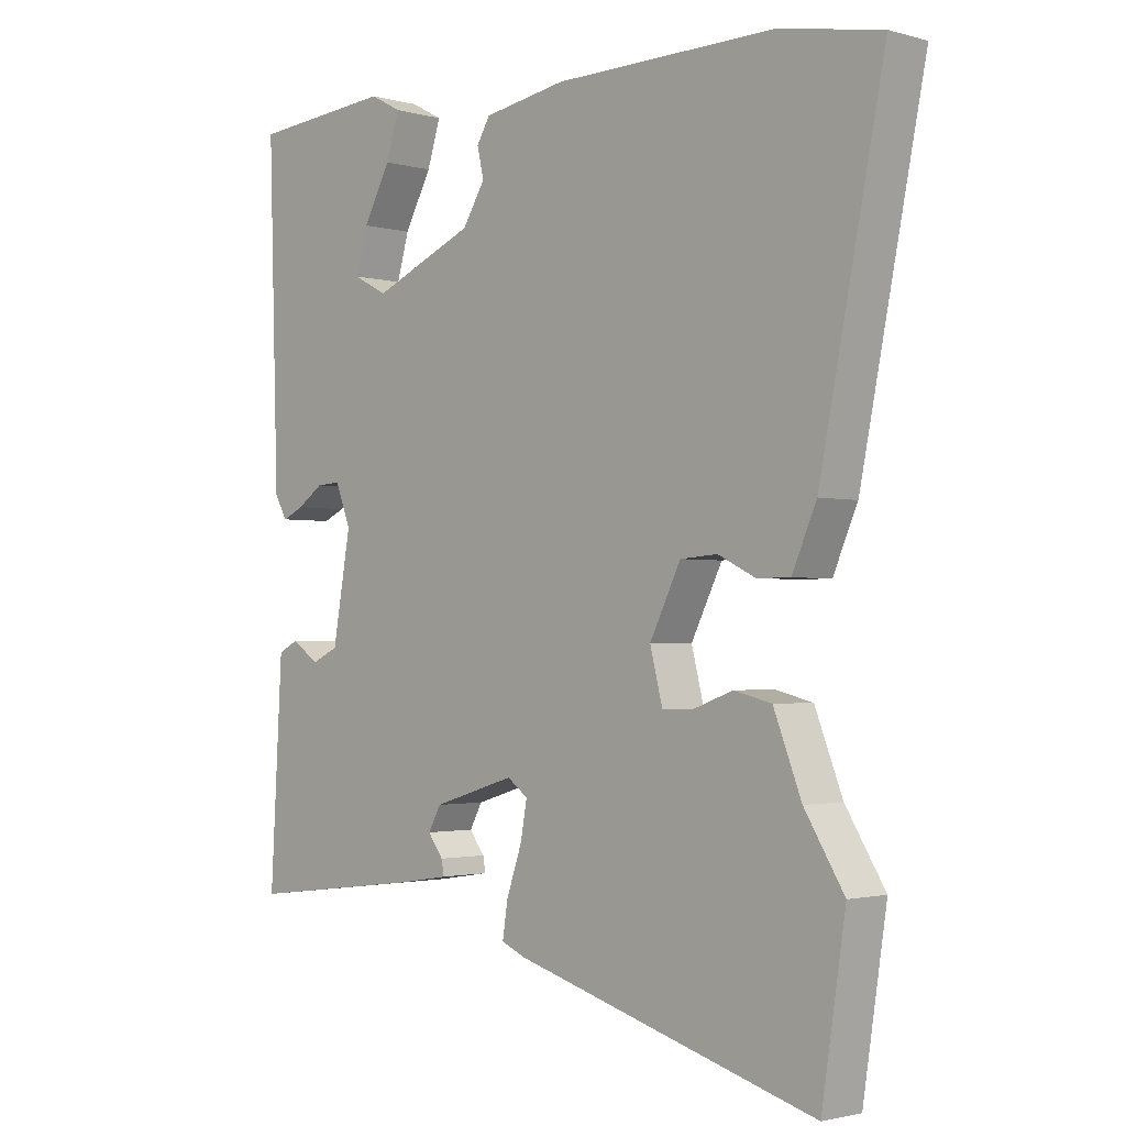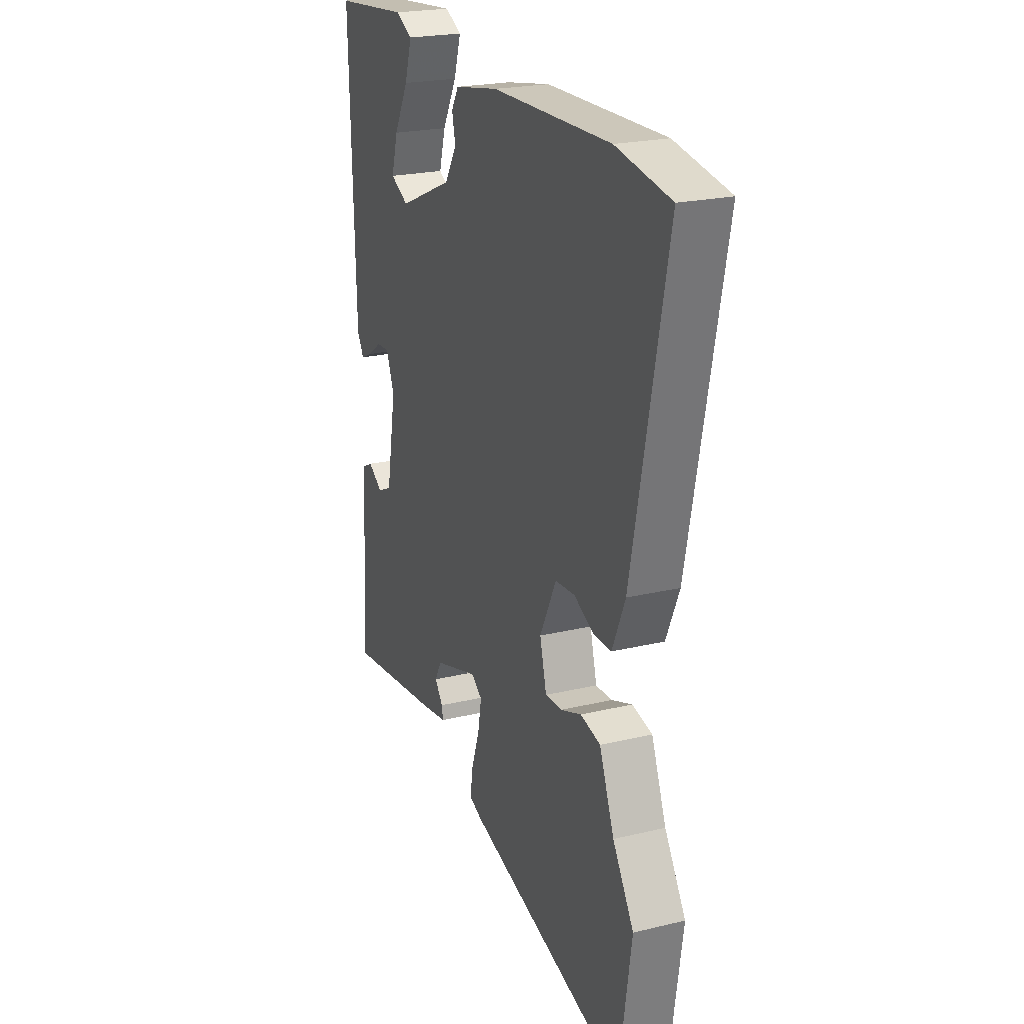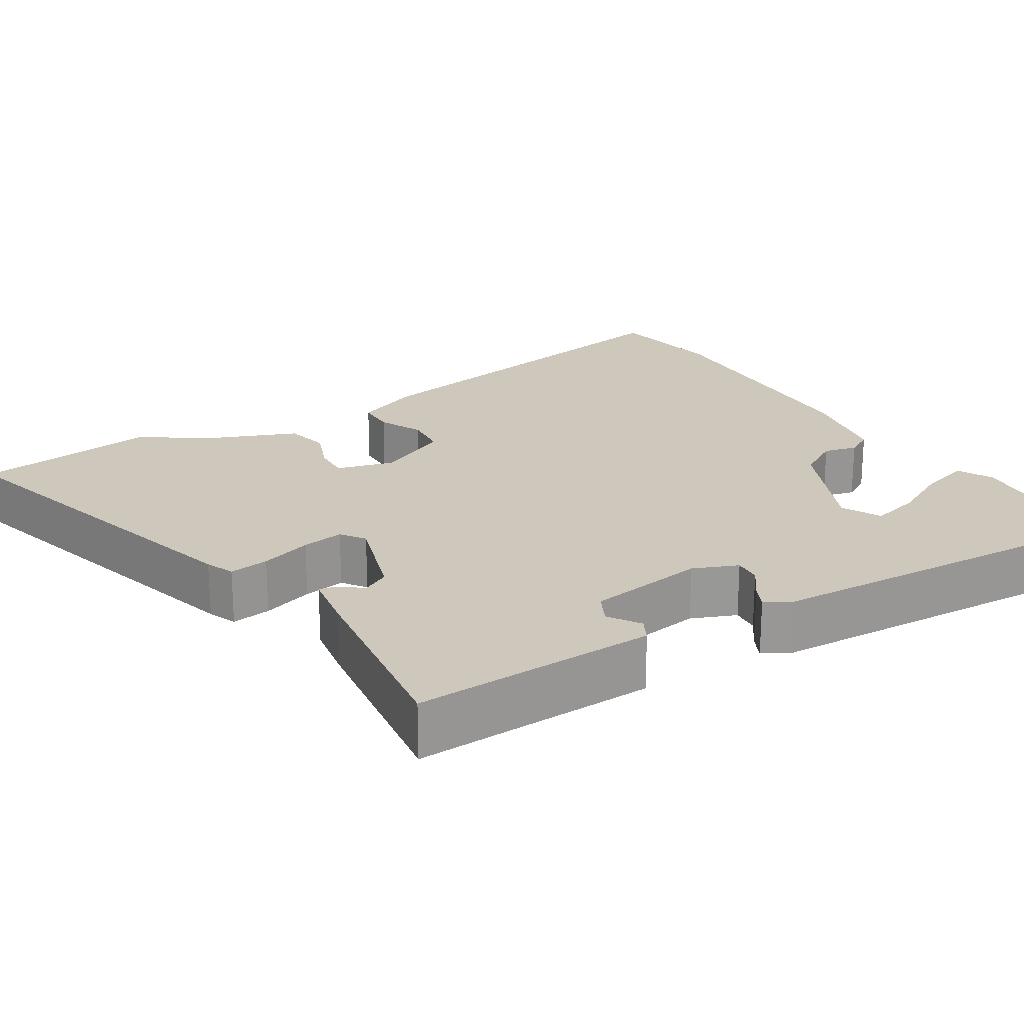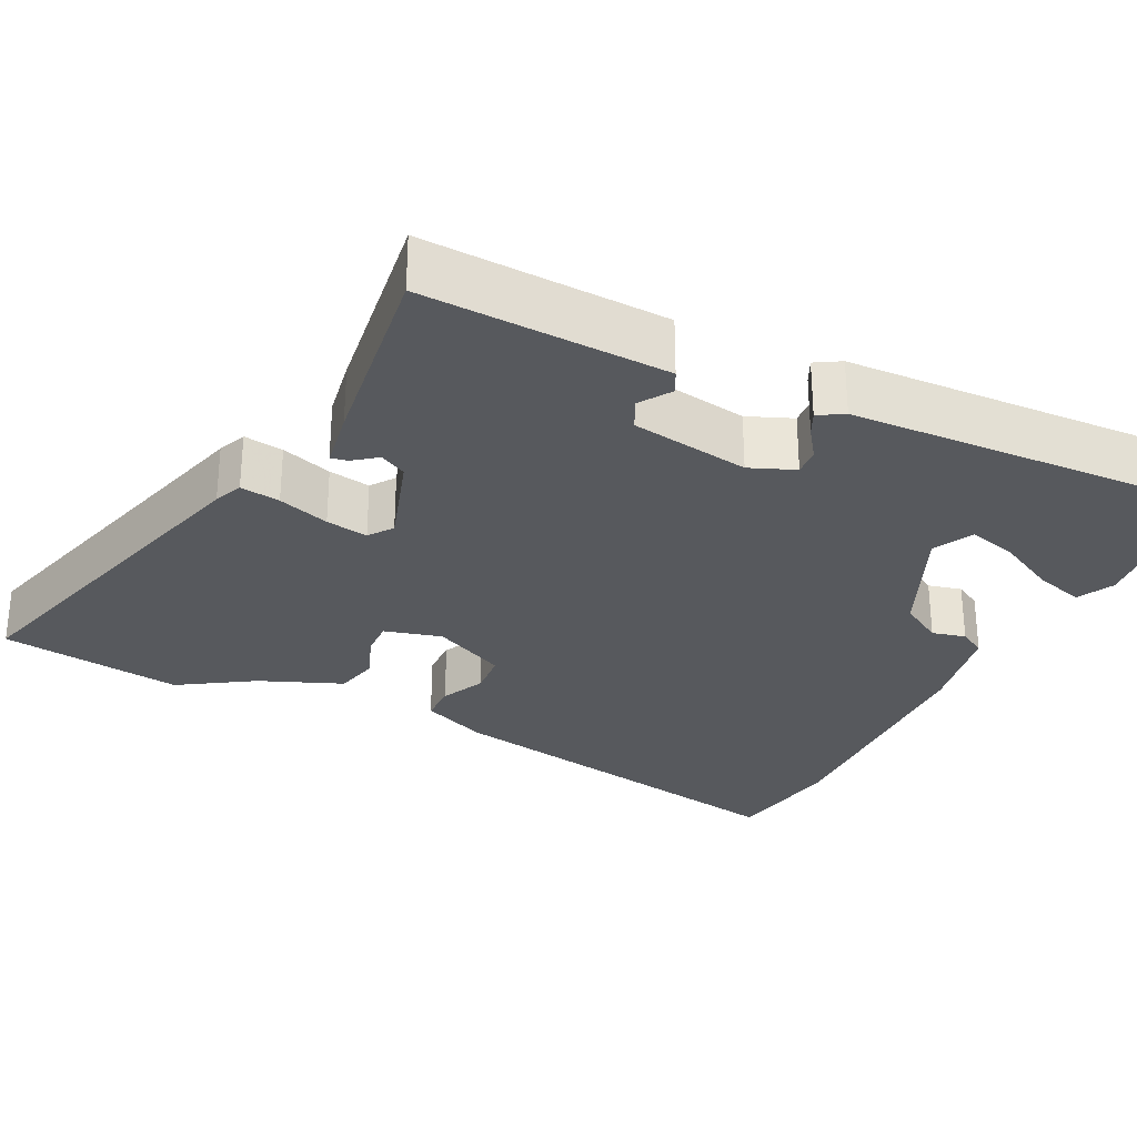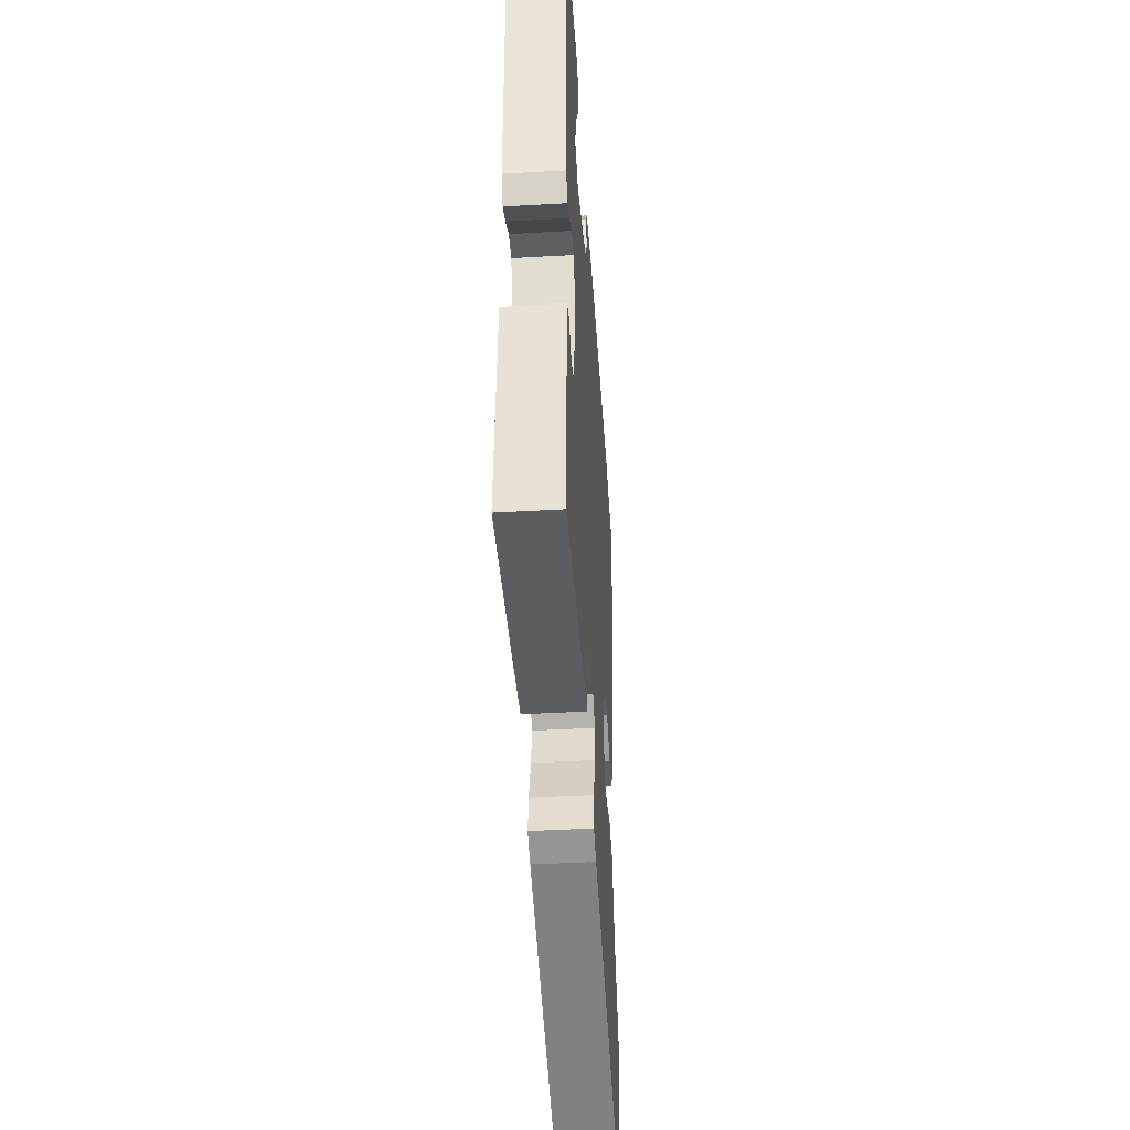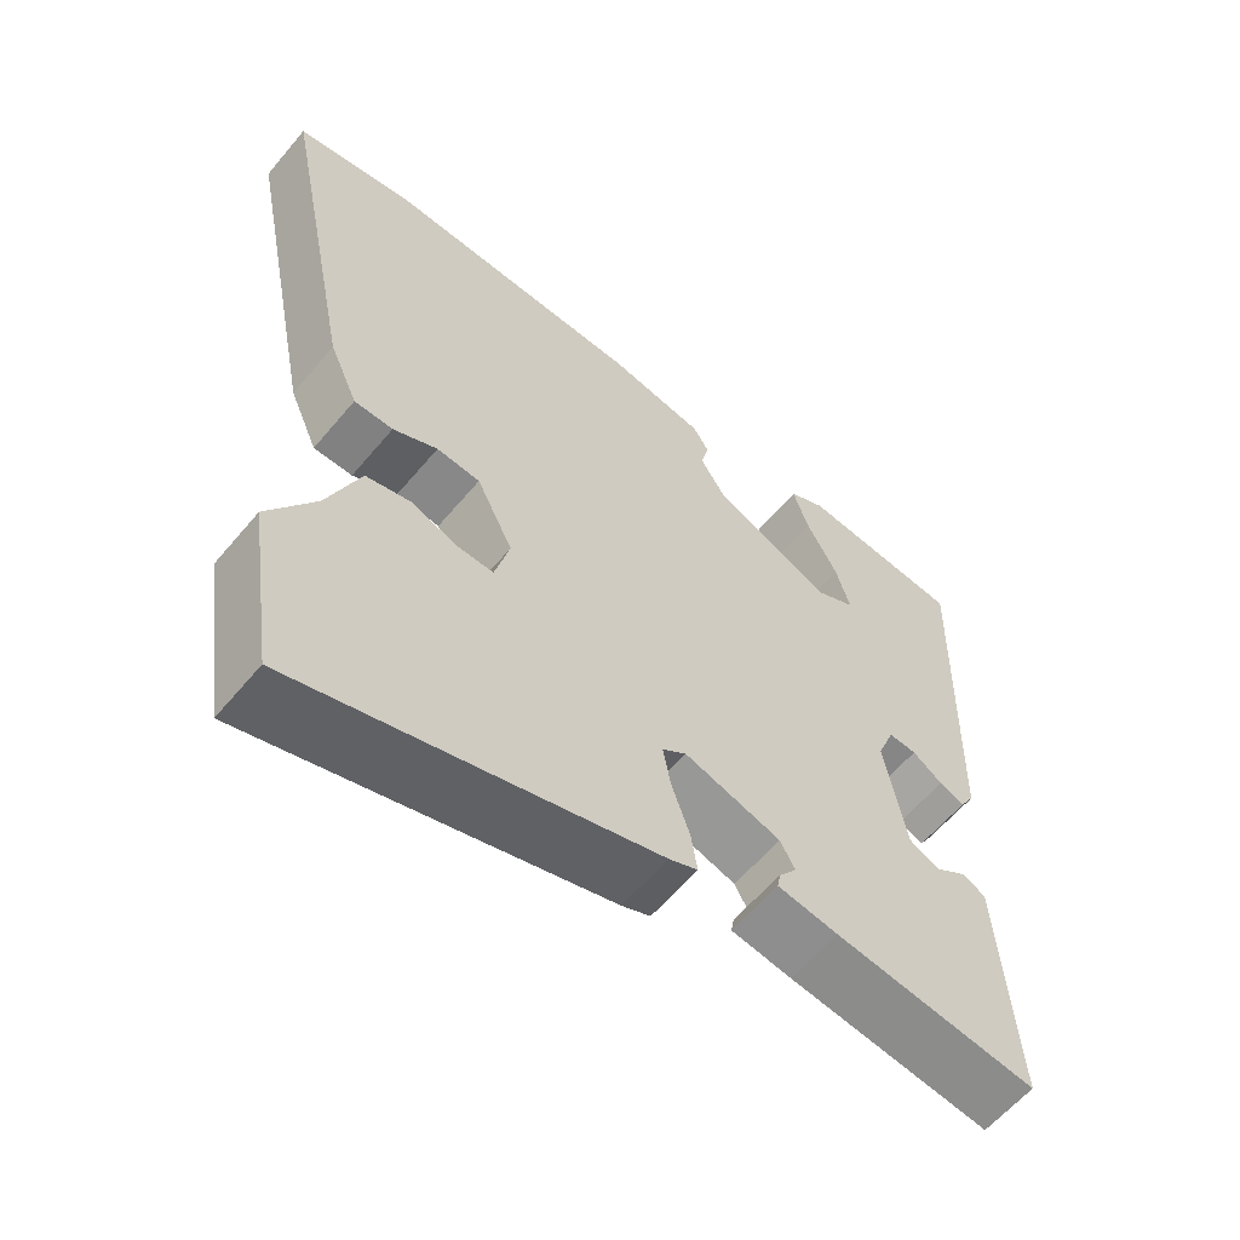
<metadata>
{"format":"obj","ext":"obj","renderer":"f3d","projection":"perspective","resolution":1024,"background":"white","views":[{"elev":-1.9,"azim":45.3,"up":"+Z"},{"elev":22.3,"azim":67.3,"up":"+Z"},{"elev":21.9,"azim":-120.7,"up":"+Y"},{"elev":-29.1,"azim":-115.4,"up":"+Y"},{"elev":-44.2,"azim":-86.2,"up":"+Z"},{"elev":-60.5,"azim":140.2,"up":"+Z"}]}
</metadata>
<code>
v -0.472 0.07 0.525
v -0.26 0.07 0.544
v -0.213 0.07 0.519
v -0.233 0.07 0.455
v -0.274 0.07 0.379
v -0.292 0.07 0.315
v -0.241 0.07 0.288
v -0.088 0.07 0.354
v -0.054 0.07 0.409
v -0.064 0.07 0.453
v -0.044 0.07 0.487
v 0.081 0.07 0.509
v 0.417 0.07 0.515
v 0.571 0.07 0.487
v 0.473 0.07 -0.002
v 0.436 0.07 -0.087
v 0.386 0.07 -0.087
v 0.329 0.07 -0.059
v 0.273 0.07 -0.063
v 0.226 0.07 -0.158
v 0.245 0.07 -0.233
v 0.292 0.07 -0.232
v 0.352 0.07 -0.21
v 0.409 0.07 -0.224
v 0.451 0.07 -0.332
v 0.511 0.07 -0.429
v 0.475 0.07 -0.667
v 0.019 0.07 -0.532
v -0.018 0.07 -0.516
v -0.01 0.07 -0.464
v 0.013 0.07 -0.397
v 0.023 0.07 -0.342
v -0.008 0.07 -0.319
v -0.132 0.07 -0.357
v -0.151 0.07 -0.392
v -0.128 0.07 -0.423
v -0.124 0.07 -0.445
v -0.202 0.07 -0.457
v -0.464 0.07 -0.489
v -0.454 0.07 -0.314
v -0.446 0.07 -0.169
v -0.416 0.07 -0.154
v -0.375 0.07 -0.182
v -0.335 0.07 -0.163
v -0.308 0.07 -0.008
v -0.331 0.07 0.051
v -0.367 0.07 0.049
v -0.406 0.07 0.022
v -0.438 0.07 0.007
v -0.457 0.07 0.04
v -0.472 0 0.525
v -0.26 0 0.544
v -0.213 0 0.519
v -0.233 0 0.455
v -0.274 0 0.379
v -0.292 0 0.315
v -0.241 0 0.288
v -0.088 0 0.354
v -0.054 0 0.409
v -0.064 0 0.453
v -0.044 0 0.487
v 0.081 0 0.509
v 0.417 0 0.515
v 0.571 0 0.487
v 0.473 0 -0.002
v 0.436 0 -0.087
v 0.386 0 -0.087
v 0.329 0 -0.059
v 0.273 0 -0.063
v 0.226 0 -0.158
v 0.245 0 -0.233
v 0.292 0 -0.232
v 0.352 0 -0.21
v 0.409 0 -0.224
v 0.451 0 -0.332
v 0.511 0 -0.429
v 0.475 0 -0.667
v 0.019 0 -0.532
v -0.018 0 -0.516
v -0.01 0 -0.464
v 0.013 0 -0.397
v 0.023 0 -0.342
v -0.008 0 -0.319
v -0.132 0 -0.357
v -0.151 0 -0.392
v -0.128 0 -0.423
v -0.124 0 -0.445
v -0.202 0 -0.457
v -0.464 0 -0.489
v -0.454 0 -0.314
v -0.446 0 -0.169
v -0.416 0 -0.154
v -0.375 0 -0.182
v -0.335 0 -0.163
v -0.308 0 -0.008
v -0.331 0 0.051
v -0.367 0 0.049
v -0.406 0 0.022
v -0.438 0 0.007
v -0.457 0 0.04
f 50 1 2
f 49 50 2
f 48 49 2
f 47 48 2
f 46 47 2
f 40 41 42 43
f 40 43 44
f 39 40 44
f 38 39 44
f 37 38 44
f 36 37 44
f 35 36 44
f 34 35 44 45
f 29 30 31
f 28 29 31
f 27 28 31
f 26 27 31
f 25 26 31
f 25 31 32
f 24 25 32
f 23 24 32
f 22 23 32
f 21 22 32 33
f 16 17 18
f 15 16 18
f 14 15 18
f 13 14 18
f 12 13 18
f 11 12 18
f 10 11 18
f 9 10 18
f 8 9 18 19
f 7 8 19 20
f 2 3 4 5
f 2 5 6
f 46 2 6
f 34 45 46
f 33 34 46
f 21 33 46
f 20 21 46
f 7 20 46
f 6 7 46
f 52 51 100
f 52 100 99
f 52 99 98
f 52 98 97
f 52 97 96
f 93 92 91 90
f 94 93 90
f 94 90 89
f 94 89 88
f 94 88 87
f 94 87 86
f 94 86 85
f 95 94 85 84
f 81 80 79
f 81 79 78
f 81 78 77
f 81 77 76
f 81 76 75
f 82 81 75
f 82 75 74
f 82 74 73
f 82 73 72
f 83 82 72 71
f 68 67 66
f 68 66 65
f 68 65 64
f 68 64 63
f 68 63 62
f 68 62 61
f 68 61 60
f 68 60 59
f 69 68 59 58
f 70 69 58 57
f 55 54 53 52
f 56 55 52
f 56 52 96
f 96 95 84
f 96 84 83
f 96 83 71
f 96 71 70
f 96 70 57
f 96 57 56
f 1 51 52 2
f 2 52 53 3
f 3 53 54 4
f 4 54 55 5
f 5 55 56 6
f 6 56 57 7
f 7 57 58 8
f 8 58 59 9
f 9 59 60 10
f 10 60 61 11
f 11 61 62 12
f 12 62 63 13
f 13 63 64 14
f 14 64 65 15
f 15 65 66 16
f 16 66 67 17
f 17 67 68 18
f 18 68 69 19
f 19 69 70 20
f 20 70 71 21
f 21 71 72 22
f 22 72 73 23
f 23 73 74 24
f 24 74 75 25
f 25 75 76 26
f 26 76 77 27
f 27 77 78 28
f 28 78 79 29
f 29 79 80 30
f 30 80 81 31
f 31 81 82 32
f 32 82 83 33
f 33 83 84 34
f 34 84 85 35
f 35 85 86 36
f 36 86 87 37
f 37 87 88 38
f 38 88 89 39
f 39 89 90 40
f 40 90 91 41
f 41 91 92 42
f 42 92 93 43
f 43 93 94 44
f 44 94 95 45
f 45 95 96 46
f 46 96 97 47
f 47 97 98 48
f 48 98 99 49
f 49 99 100 50
f 50 100 51 1

</code>
